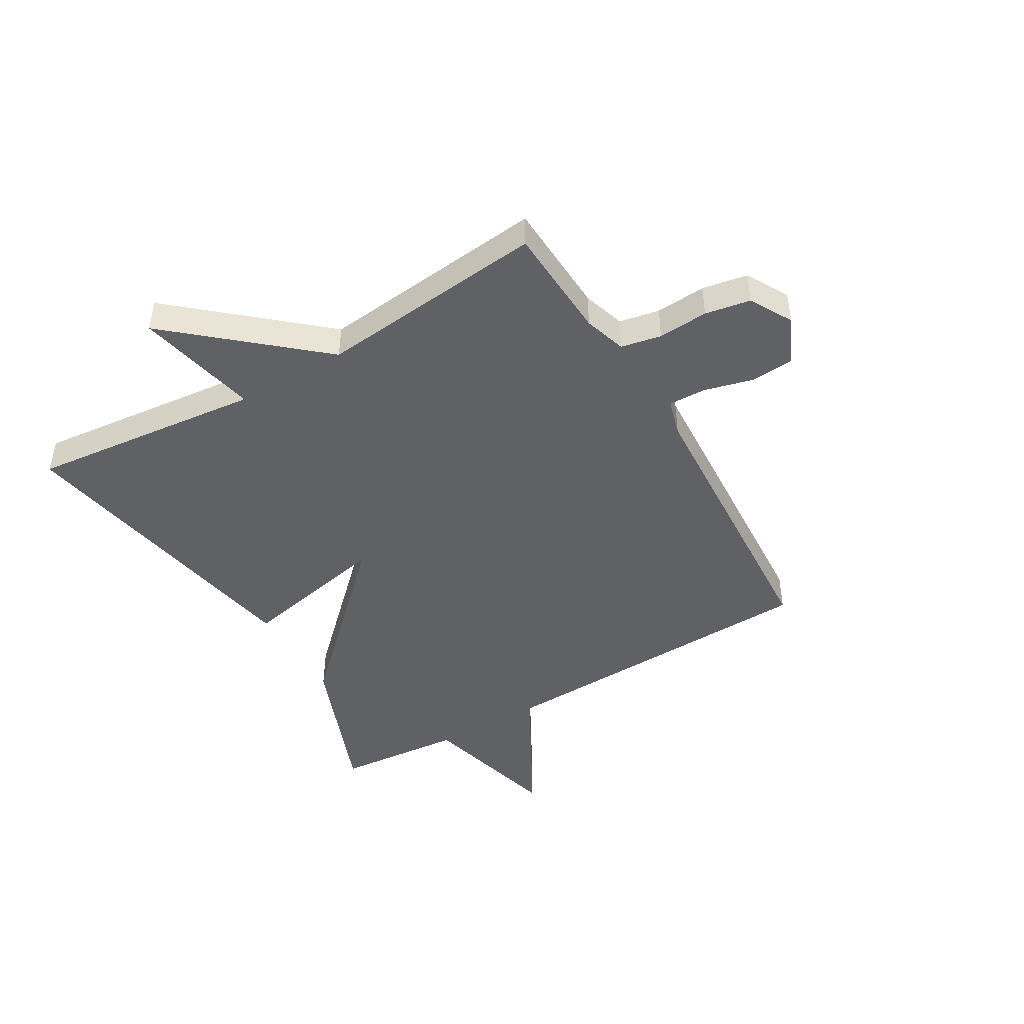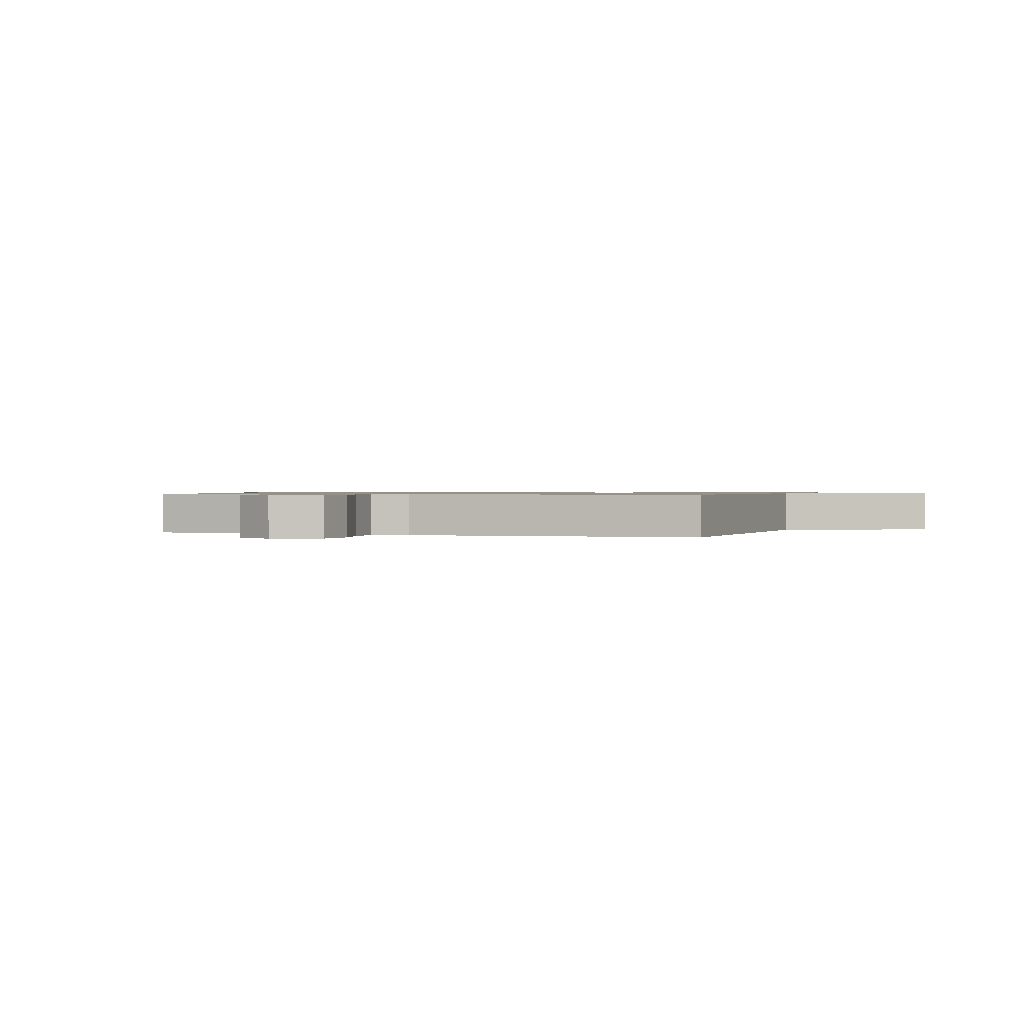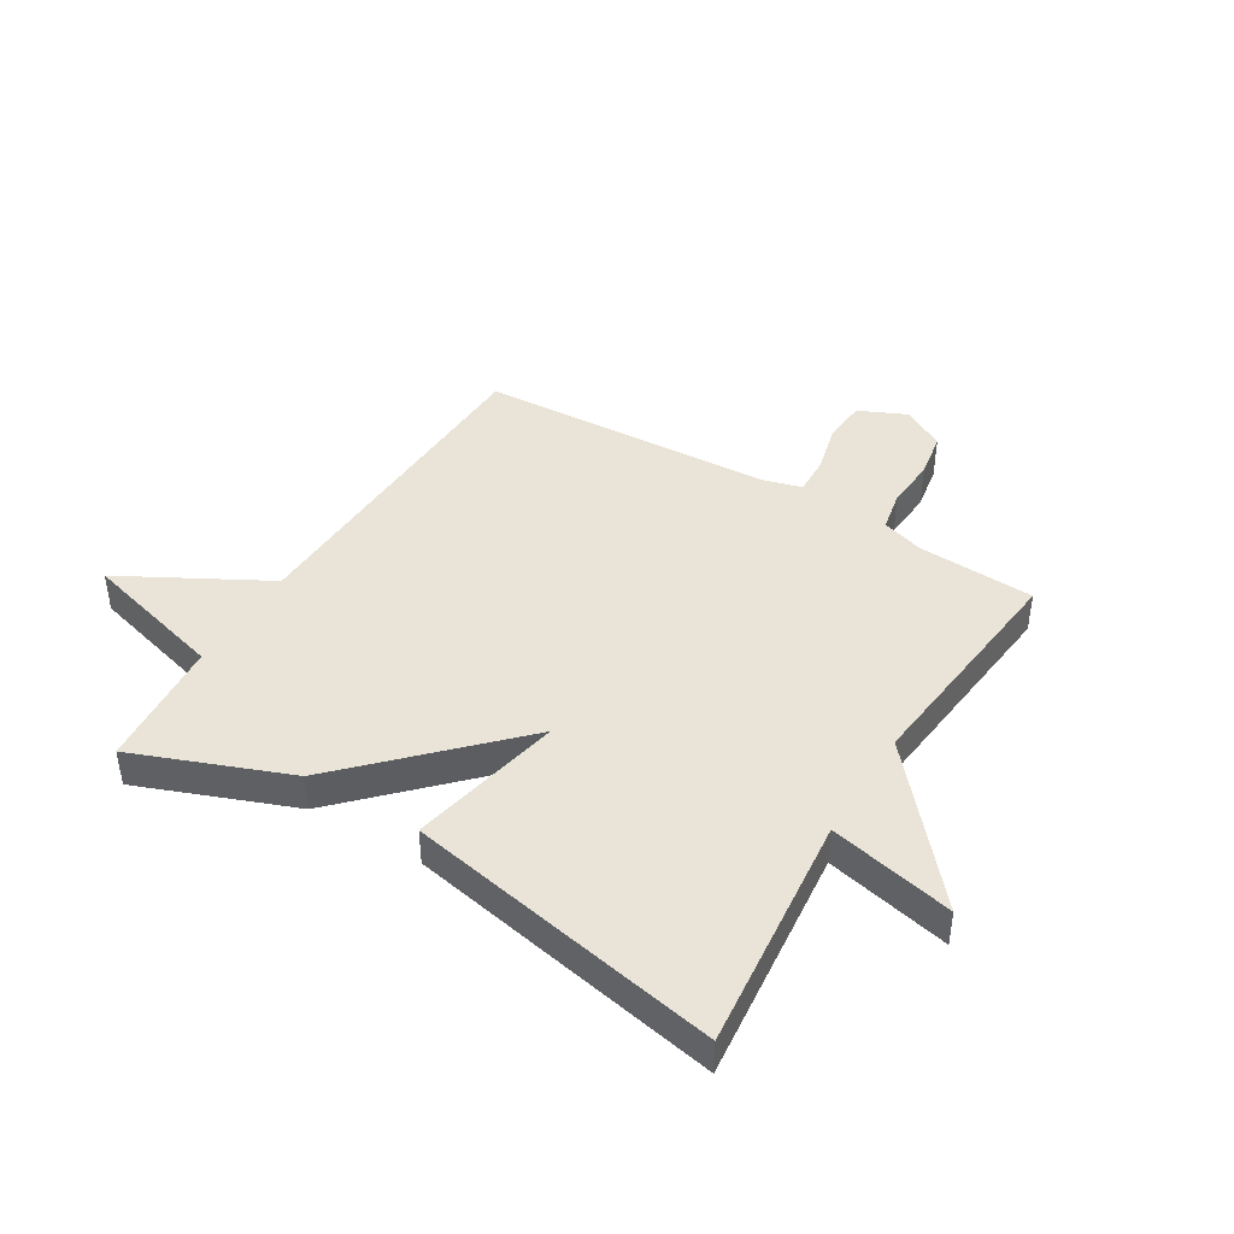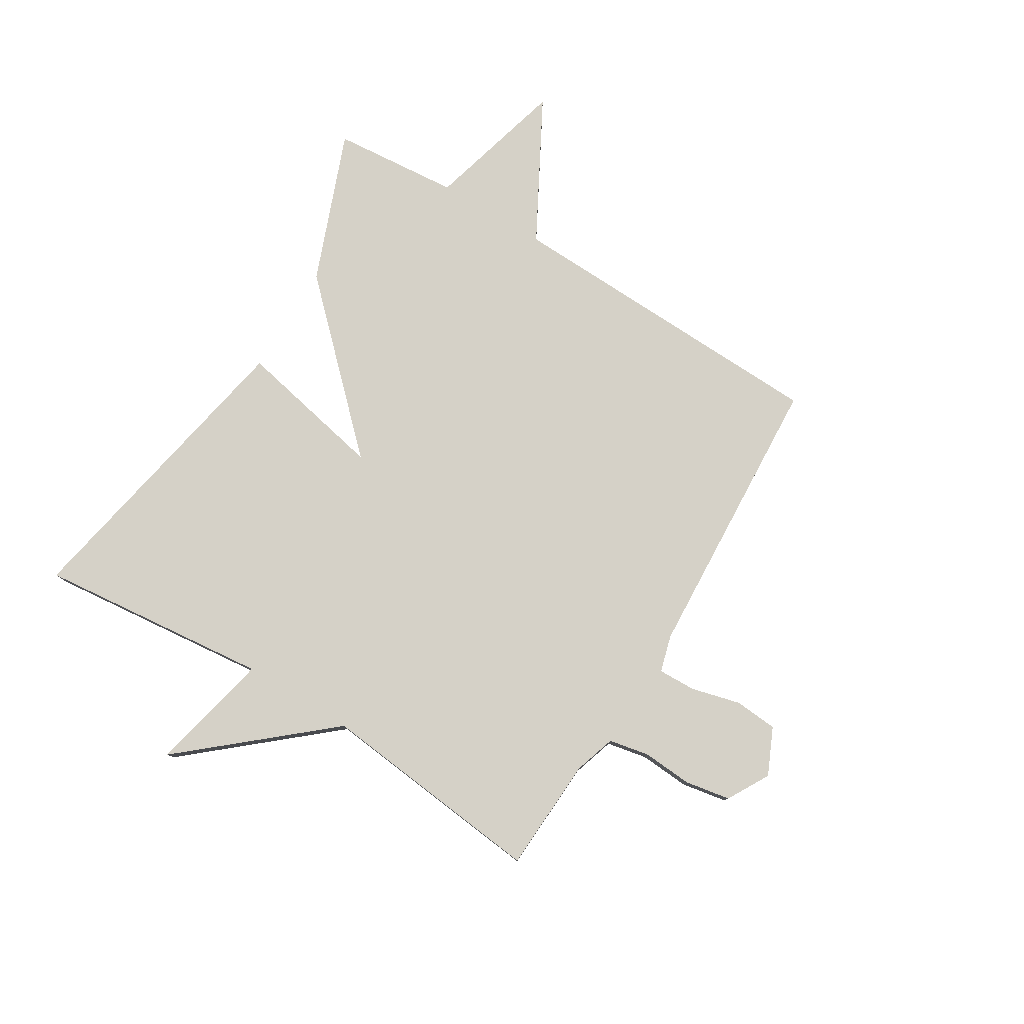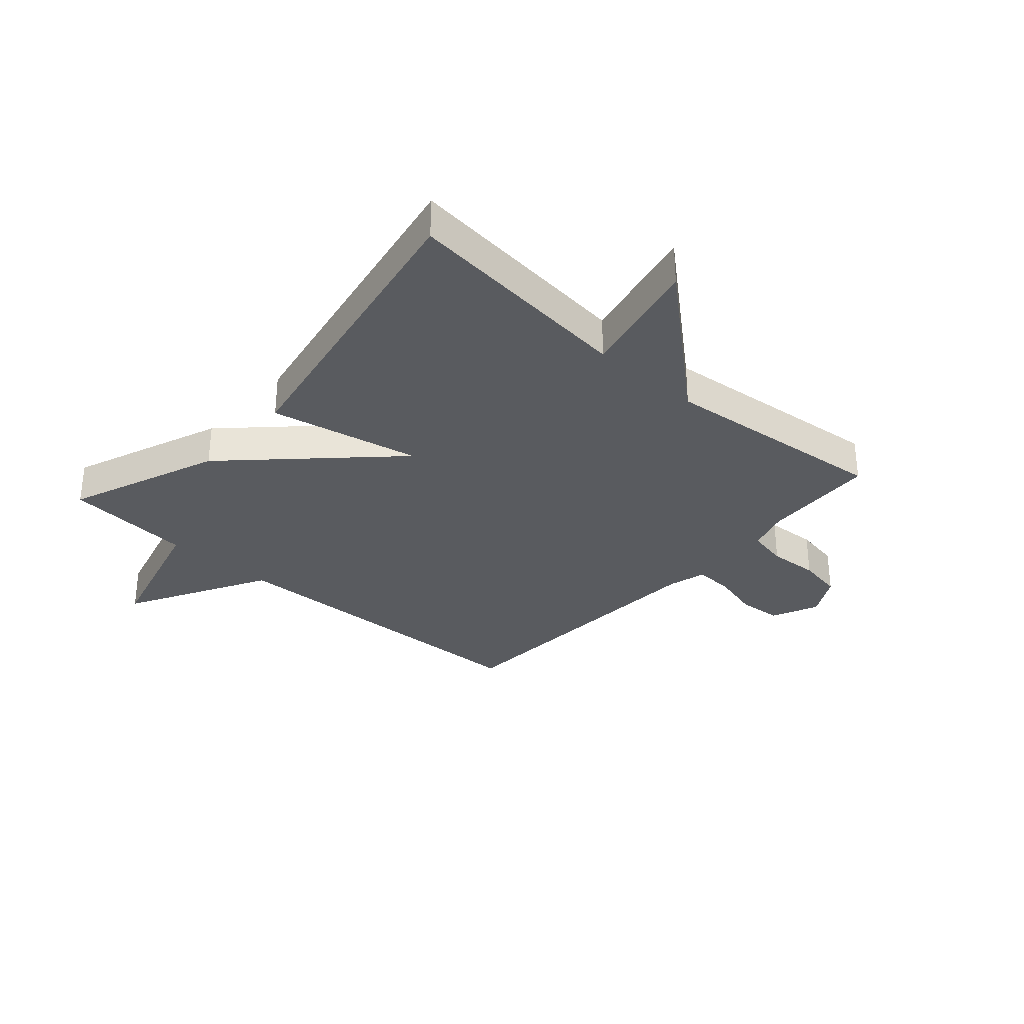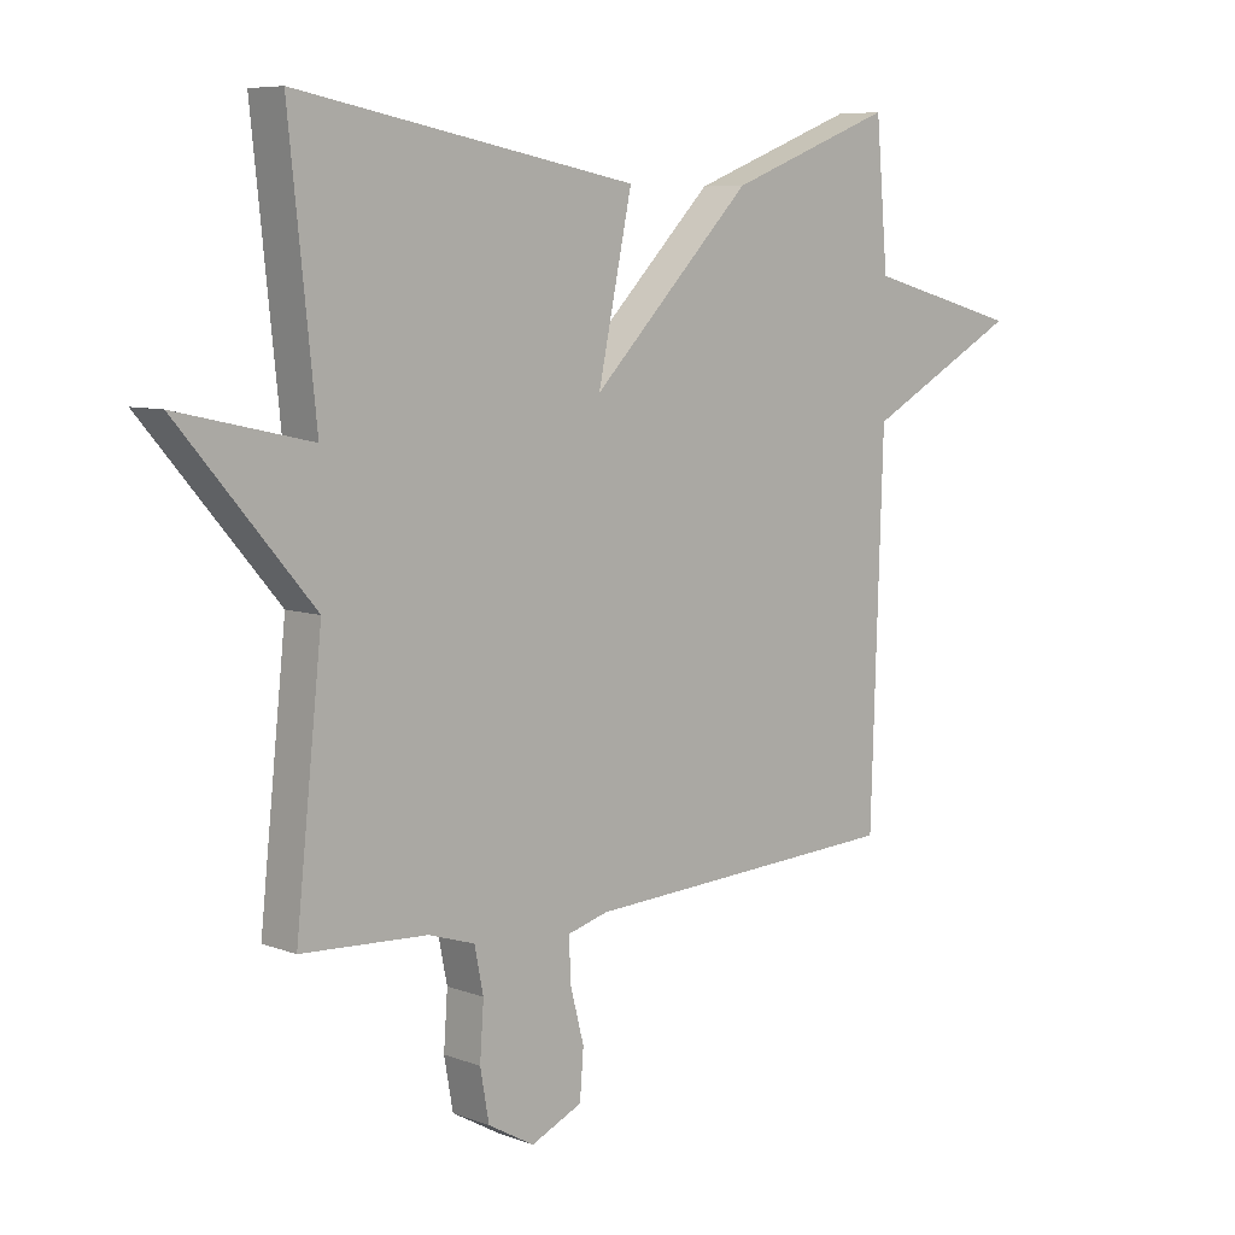
<metadata>
{"format":"obj","ext":"obj","renderer":"f3d","projection":"perspective","resolution":1024,"background":"white","views":[{"elev":-46.1,"azim":120.3,"up":"+Y"},{"elev":0.8,"azim":-160.3,"up":"+Y"},{"elev":42.9,"azim":31.3,"up":"+Y"},{"elev":79.1,"azim":121.4,"up":"+Y"},{"elev":-32.0,"azim":48.2,"up":"+Y"},{"elev":7.4,"azim":136.8,"up":"+Z"}]}
</metadata>
<code>
v -0.5 0.07 -0.5
v -0.519 0.07 0.079
v -0.764 0.07 0.213
v -0.519 0.07 0.279
v -0.5 0.07 0.5
v -0.237 0.07 0.398
v 0.017 0.07 0.138
v -0.037 0.07 0.398
v 0.5 0.07 0.5
v 0.458 0.07 0.096
v 0.67 0.07 0.143
v 0.458 0.07 -0.104
v 0.5 0.07 -0.5
v 0.301 0.07 -0.51
v 0.228 0.07 -0.533
v 0.214 0.07 -0.603
v 0.22 0.07 -0.69
v 0.206 0.07 -0.769
v 0.133 0.07 -0.81
v 0.052 0.07 -0.773
v 0.046 0.07 -0.698
v 0.068 0.07 -0.613
v 0.07 0.07 -0.547
v 0.006 0.07 -0.529
v -0.5 0 -0.5
v -0.519 0 0.079
v -0.764 0 0.213
v -0.519 0 0.279
v -0.5 0 0.5
v -0.237 0 0.398
v 0.017 0 0.138
v -0.037 0 0.398
v 0.5 0 0.5
v 0.458 0 0.096
v 0.67 0 0.143
v 0.458 0 -0.104
v 0.5 0 -0.5
v 0.301 0 -0.51
v 0.228 0 -0.533
v 0.214 0 -0.603
v 0.22 0 -0.69
v 0.206 0 -0.769
v 0.133 0 -0.81
v 0.052 0 -0.773
v 0.046 0 -0.698
v 0.068 0 -0.613
v 0.07 0 -0.547
v 0.006 0 -0.529
f 20 21 22
f 19 20 22
f 18 19 22
f 17 18 22
f 16 17 22
f 15 16 22 23
f 14 15 23 24
f 12 13 14
f 10 11 12
f 24 1 2
f 14 24 2
f 12 14 2
f 10 12 2
f 7 8 9 10
f 4 5 6 7
f 3 4 7
f 2 3 7
f 2 7 10
f 46 45 44
f 46 44 43
f 46 43 42
f 46 42 41
f 46 41 40
f 47 46 40 39
f 48 47 39 38
f 38 37 36
f 36 35 34
f 26 25 48
f 26 48 38
f 26 38 36
f 26 36 34
f 34 33 32 31
f 31 30 29 28
f 31 28 27
f 31 27 26
f 34 31 26
f 1 25 26 2
f 2 26 27 3
f 3 27 28 4
f 4 28 29 5
f 5 29 30 6
f 6 30 31 7
f 7 31 32 8
f 8 32 33 9
f 9 33 34 10
f 10 34 35 11
f 11 35 36 12
f 12 36 37 13
f 13 37 38 14
f 14 38 39 15
f 15 39 40 16
f 16 40 41 17
f 17 41 42 18
f 18 42 43 19
f 19 43 44 20
f 20 44 45 21
f 21 45 46 22
f 22 46 47 23
f 23 47 48 24
f 24 48 25 1

</code>
